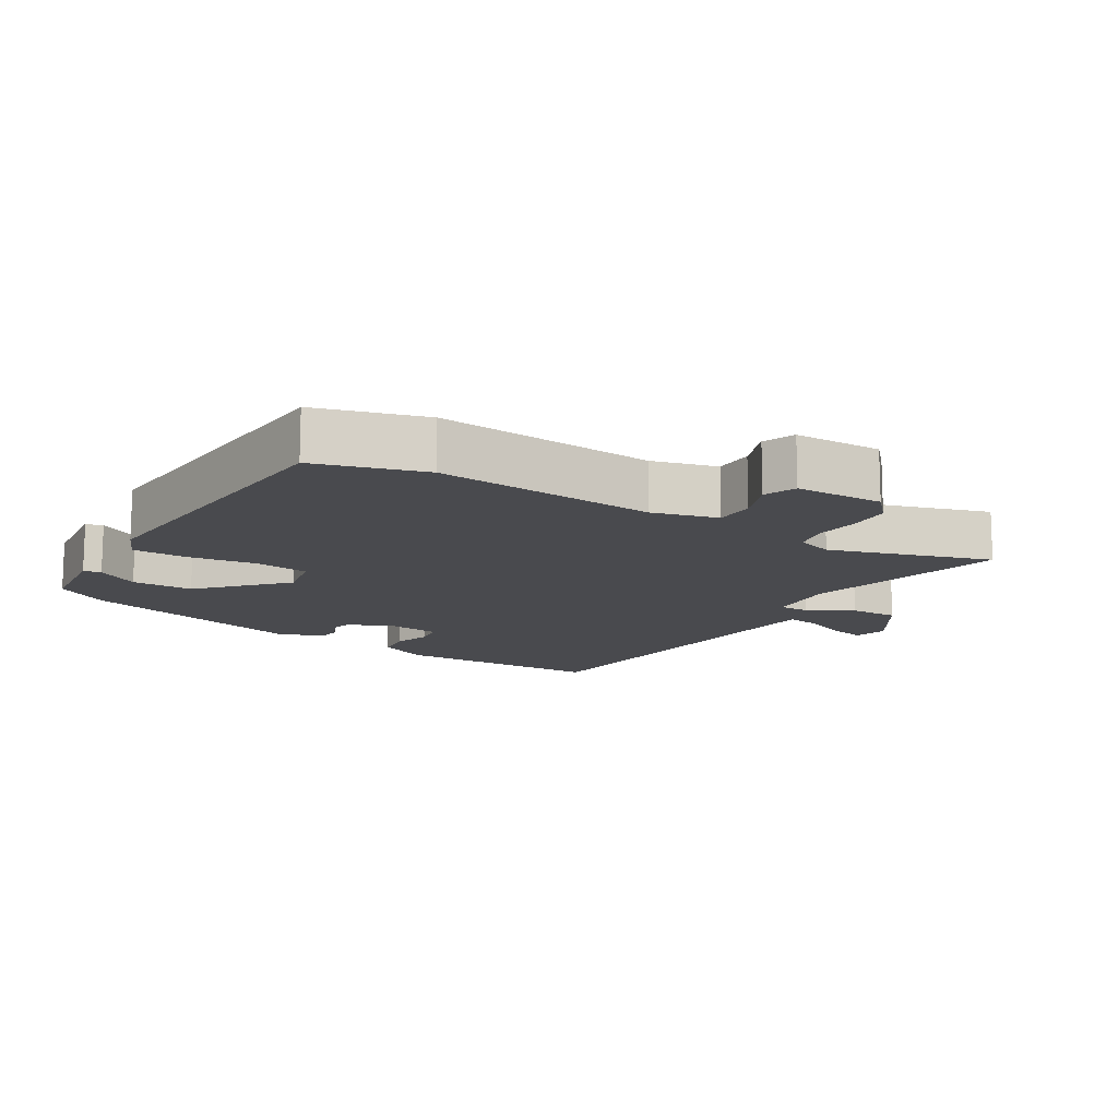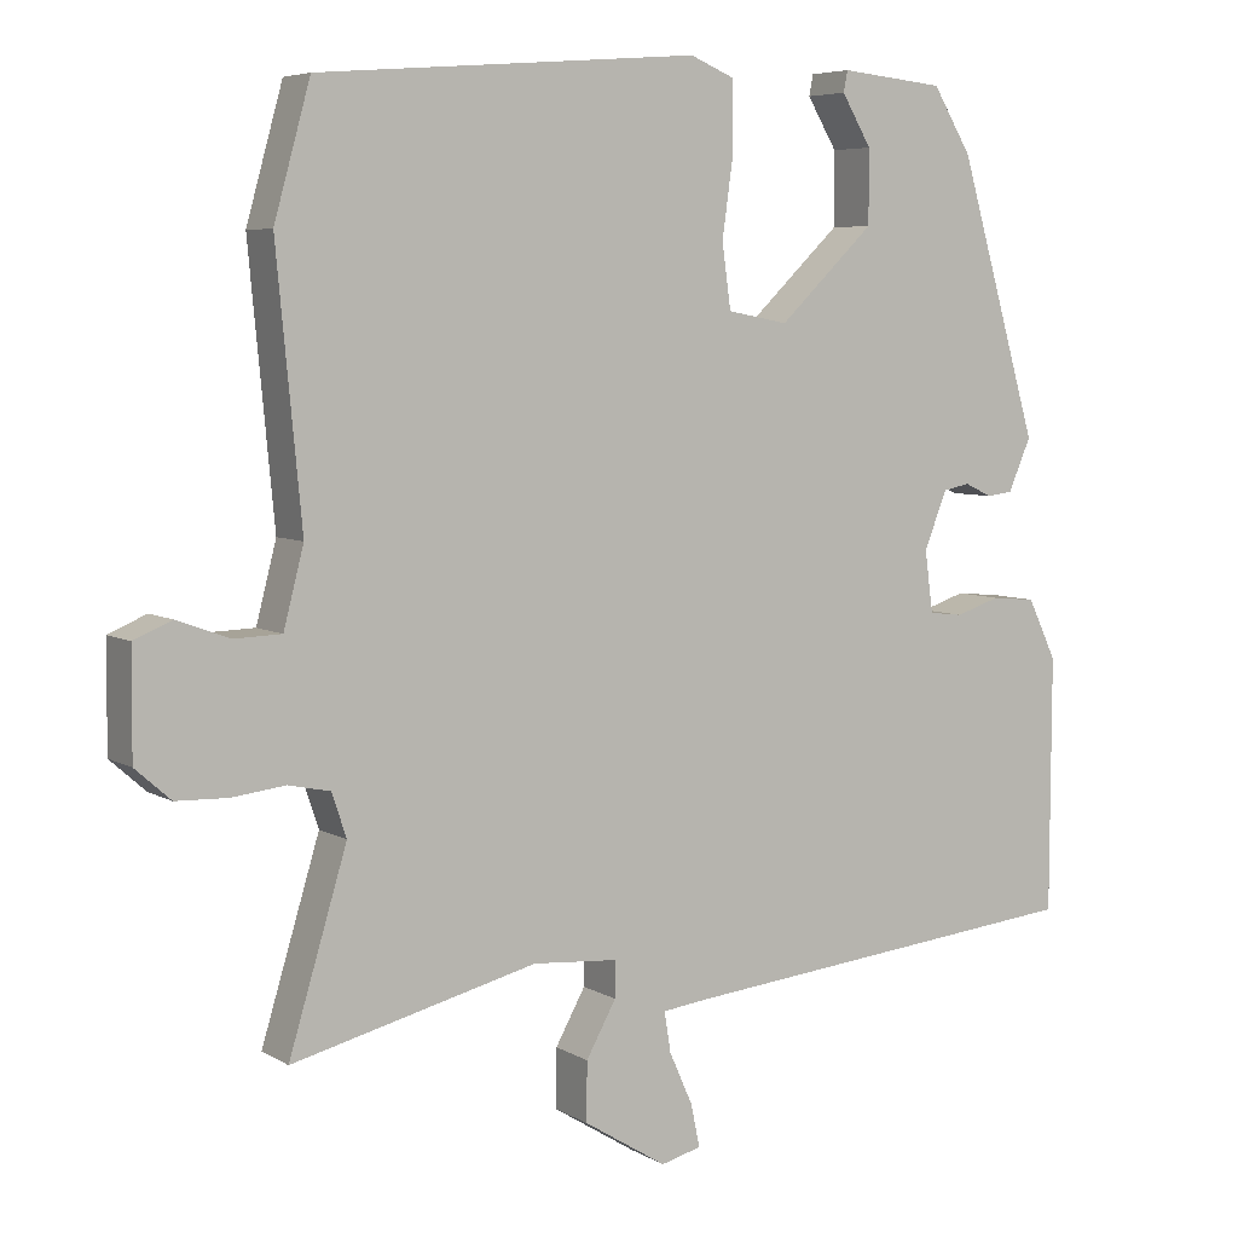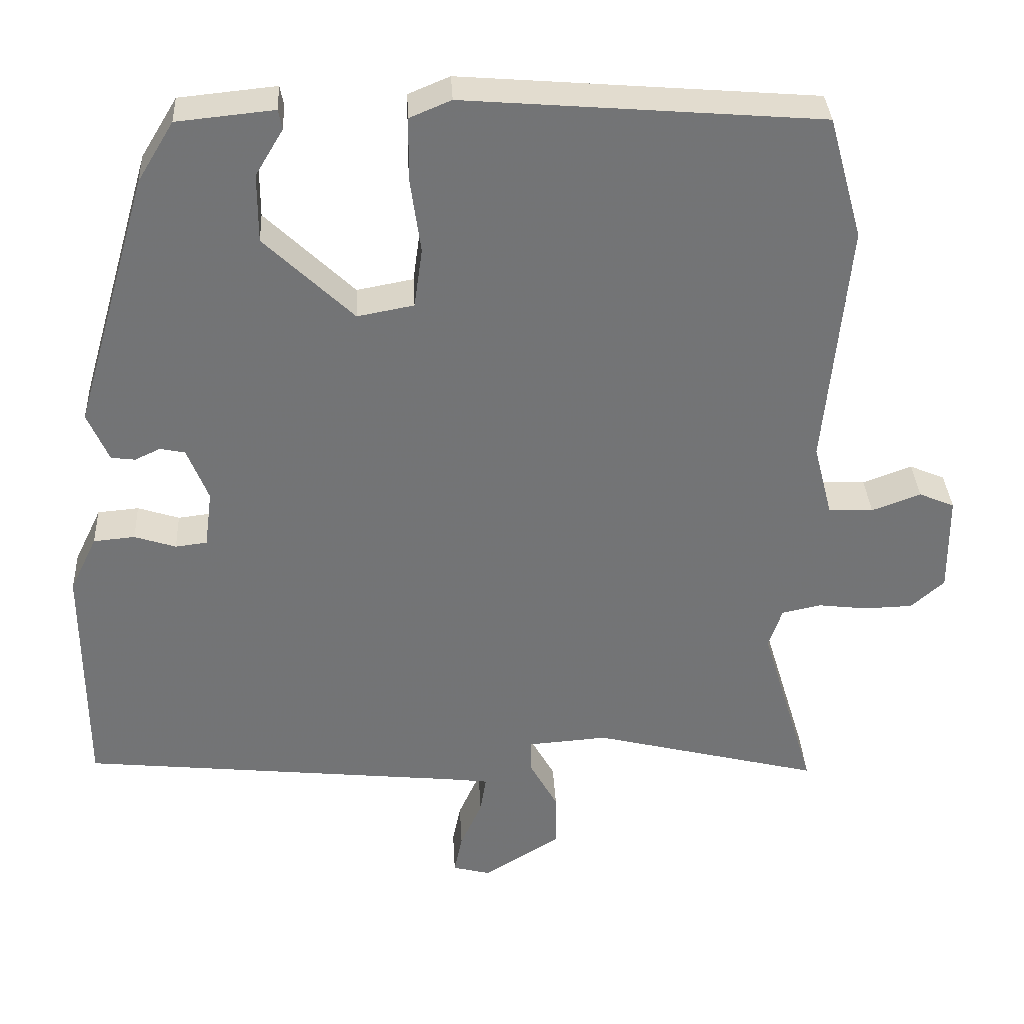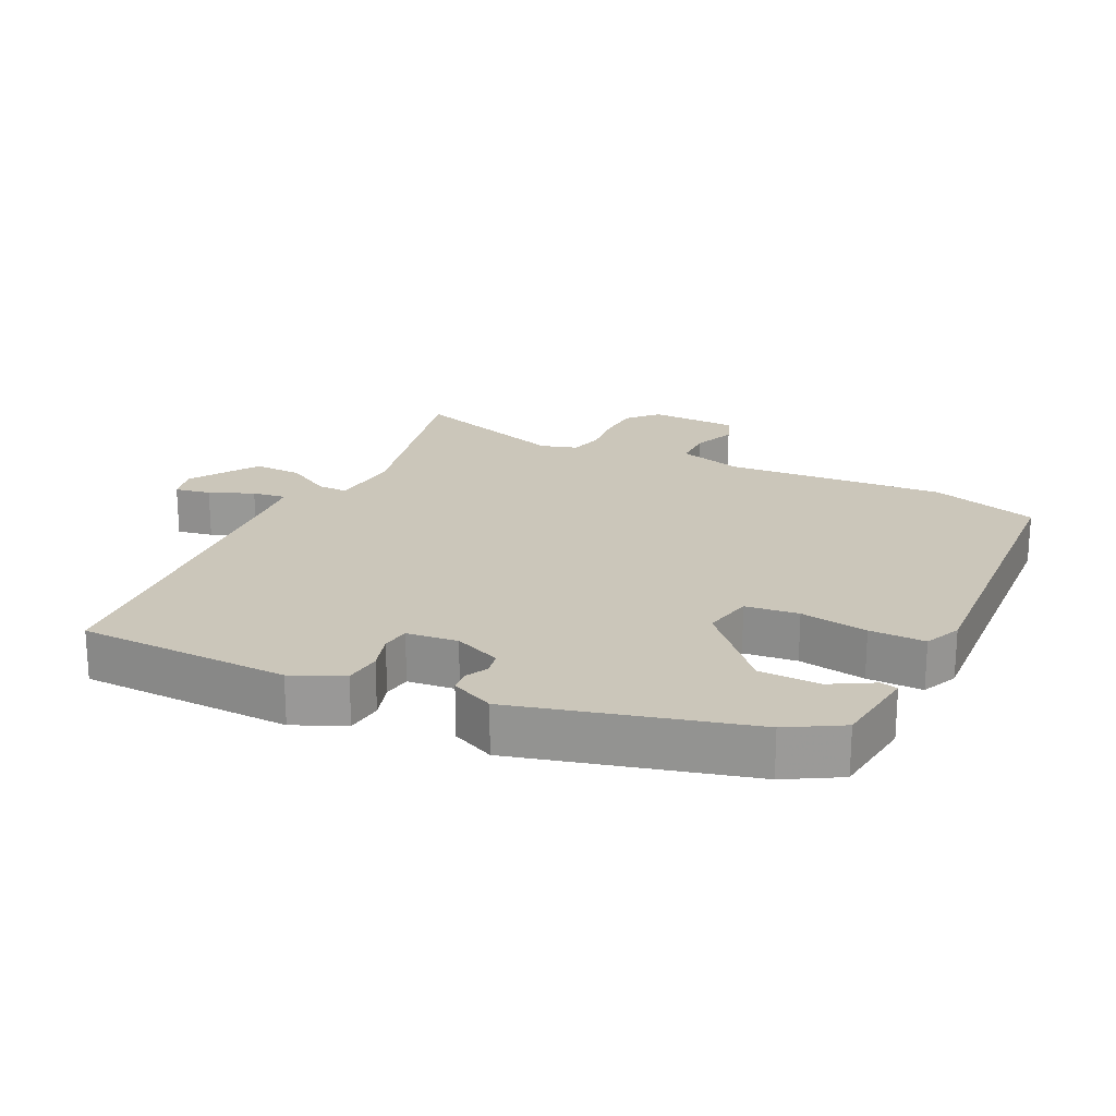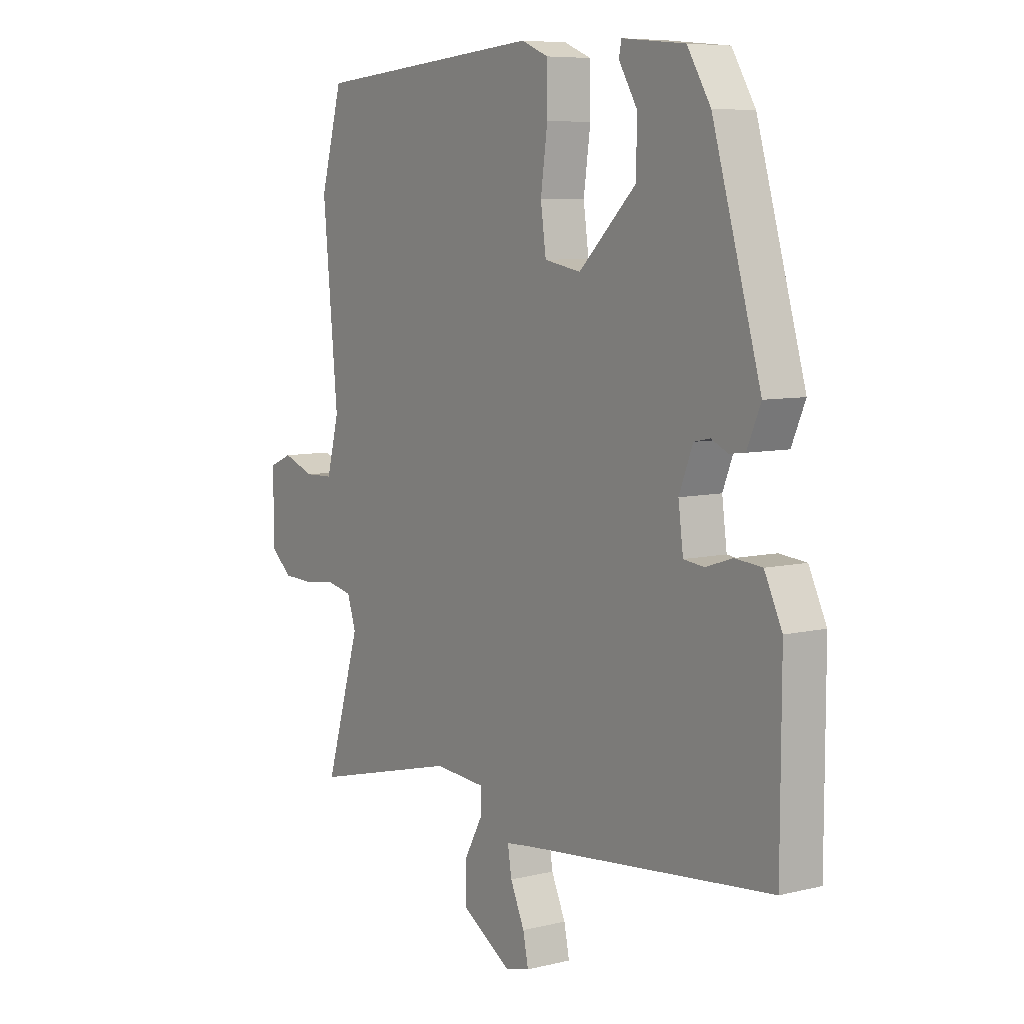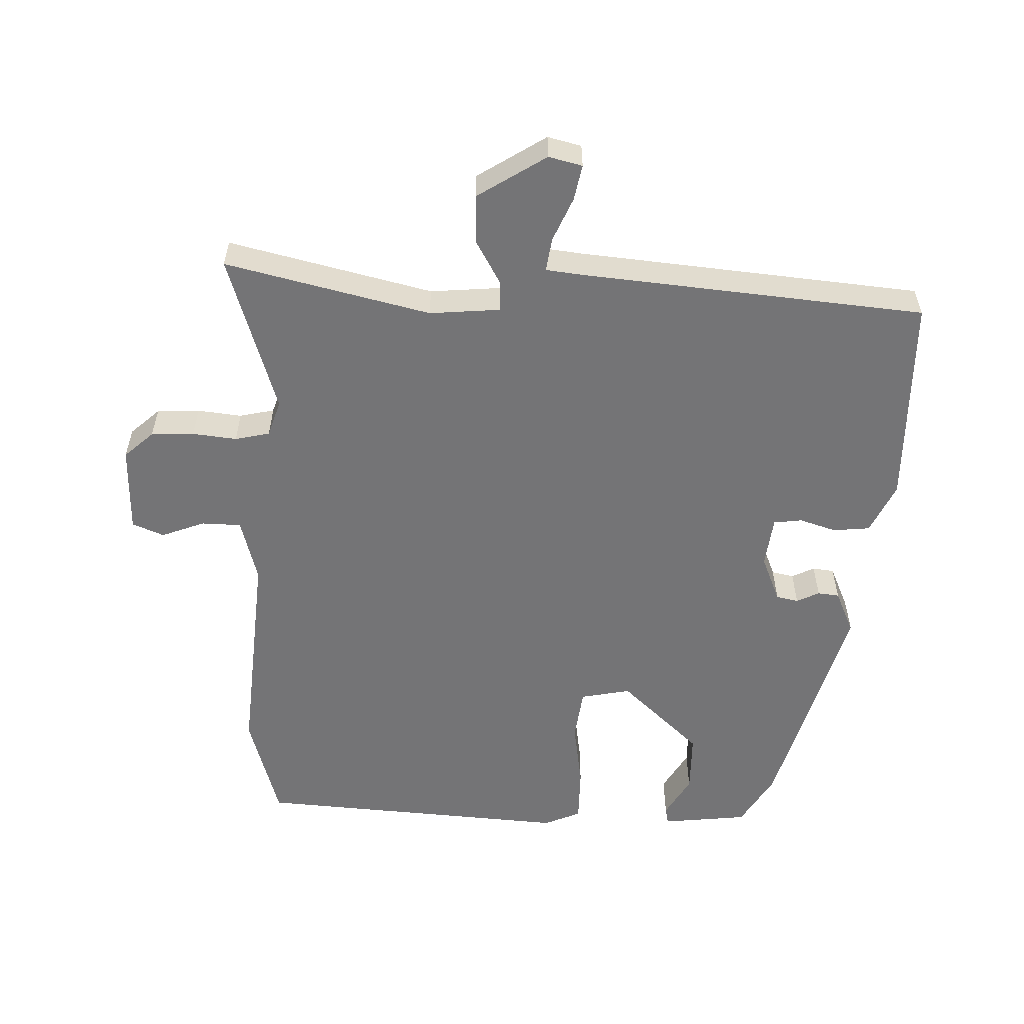
<metadata>
{"format":"obj","ext":"obj","renderer":"f3d","projection":"perspective","resolution":1024,"background":"white","views":[{"elev":-13.4,"azim":59.3,"up":"+Y"},{"elev":6.0,"azim":148.9,"up":"+Z"},{"elev":34.2,"azim":-3.0,"up":"+Z"},{"elev":21.1,"azim":-62.8,"up":"+Y"},{"elev":7.3,"azim":-124.9,"up":"+Z"},{"elev":-56.3,"azim":178.8,"up":"+Y"}]}
</metadata>
<code>
v 0.498 0.07 0.508
v 0.543 0.07 0.346
v 0.512 0.07 0.018
v 0.537 0.07 -0.079
v 0.596 0.07 -0.081
v 0.661 0.07 -0.057
v 0.708 0.07 -0.077
v 0.709 0.07 -0.208
v 0.665 0.07 -0.247
v 0.601 0.07 -0.249
v 0.535 0.07 -0.241
v 0.483 0.07 -0.252
v 0.465 0.07 -0.306
v 0.537 0.07 -0.545
v 0.233 0.07 -0.469
v 0.128 0.07 -0.477
v 0.128 0.07 -0.522
v 0.165 0.07 -0.589
v 0.166 0.07 -0.662
v 0.063 0.07 -0.726
v 0.013 0.07 -0.713
v 0.024 0.07 -0.66
v 0.053 0.07 -0.595
v 0.061 0.07 -0.545
v 0.006 0.07 -0.538
v -0.505 0.07 -0.485
v -0.506 0.07 -0.169
v -0.47 0.07 -0.094
v -0.415 0.07 -0.089
v -0.36 0.07 -0.107
v -0.318 0.07 -0.102
v -0.308 0.07 -0.026
v -0.336 0.07 0.045
v -0.369 0.07 0.052
v -0.403 0.07 0.036
v -0.435 0.07 0.04
v -0.463 0.07 0.105
v -0.364 0.07 0.446
v -0.316 0.07 0.525
v -0.187 0.07 0.538
v -0.182 0.07 0.512
v -0.219 0.07 0.45
v -0.219 0.07 0.359
v -0.101 0.07 0.246
v -0.026 0.07 0.26
v -0.015 0.07 0.339
v -0.029 0.07 0.44
v -0.028 0.07 0.523
v 0.027 0.07 0.546
v 0.498 0 0.508
v 0.543 0 0.346
v 0.512 0 0.018
v 0.537 0 -0.079
v 0.596 0 -0.081
v 0.661 0 -0.057
v 0.708 0 -0.077
v 0.709 0 -0.208
v 0.665 0 -0.247
v 0.601 0 -0.249
v 0.535 0 -0.241
v 0.483 0 -0.252
v 0.465 0 -0.306
v 0.537 0 -0.545
v 0.233 0 -0.469
v 0.128 0 -0.477
v 0.128 0 -0.522
v 0.165 0 -0.589
v 0.166 0 -0.662
v 0.063 0 -0.726
v 0.013 0 -0.713
v 0.024 0 -0.66
v 0.053 0 -0.595
v 0.061 0 -0.545
v 0.006 0 -0.538
v -0.505 0 -0.485
v -0.506 0 -0.169
v -0.47 0 -0.094
v -0.415 0 -0.089
v -0.36 0 -0.107
v -0.318 0 -0.102
v -0.308 0 -0.026
v -0.336 0 0.045
v -0.369 0 0.052
v -0.403 0 0.036
v -0.435 0 0.04
v -0.463 0 0.105
v -0.364 0 0.446
v -0.316 0 0.525
v -0.187 0 0.538
v -0.182 0 0.512
v -0.219 0 0.45
v -0.219 0 0.359
v -0.101 0 0.246
v -0.026 0 0.26
v -0.015 0 0.339
v -0.029 0 0.44
v -0.028 0 0.523
v 0.027 0 0.546
f 46 47 48 49
f 45 46 49 1
f 39 40 41 42
f 39 42 43
f 38 39 43
f 37 38 43 44
f 34 35 36 37
f 33 34 37 44
f 27 28 29 30
f 25 26 27 30
f 24 25 30 31
f 20 21 22 23
f 20 23 24
f 17 18 19 20
f 16 17 20 24
f 13 14 15
f 12 13 15 16
f 8 9 10 11
f 6 7 8 11
f 5 6 11 12
f 4 5 12 16
f 45 1 2 3
f 45 3 4 16
f 32 33 44 45
f 31 32 45
f 16 24 31 45
f 98 97 96 95
f 50 98 95 94
f 91 90 89 88
f 92 91 88
f 92 88 87
f 93 92 87 86
f 86 85 84 83
f 93 86 83 82
f 79 78 77 76
f 79 76 75 74
f 80 79 74 73
f 72 71 70 69
f 73 72 69
f 69 68 67 66
f 73 69 66 65
f 64 63 62
f 65 64 62 61
f 60 59 58 57
f 60 57 56 55
f 61 60 55 54
f 65 61 54 53
f 52 51 50 94
f 65 53 52 94
f 94 93 82 81
f 94 81 80
f 94 80 73 65
f 1 50 51 2
f 2 51 52 3
f 3 52 53 4
f 4 53 54 5
f 5 54 55 6
f 6 55 56 7
f 7 56 57 8
f 8 57 58 9
f 9 58 59 10
f 10 59 60 11
f 11 60 61 12
f 12 61 62 13
f 13 62 63 14
f 14 63 64 15
f 15 64 65 16
f 16 65 66 17
f 17 66 67 18
f 18 67 68 19
f 19 68 69 20
f 20 69 70 21
f 21 70 71 22
f 22 71 72 23
f 23 72 73 24
f 24 73 74 25
f 25 74 75 26
f 26 75 76 27
f 27 76 77 28
f 28 77 78 29
f 29 78 79 30
f 30 79 80 31
f 31 80 81 32
f 32 81 82 33
f 33 82 83 34
f 34 83 84 35
f 35 84 85 36
f 36 85 86 37
f 37 86 87 38
f 38 87 88 39
f 39 88 89 40
f 40 89 90 41
f 41 90 91 42
f 42 91 92 43
f 43 92 93 44
f 44 93 94 45
f 45 94 95 46
f 46 95 96 47
f 47 96 97 48
f 48 97 98 49
f 49 98 50 1

</code>
